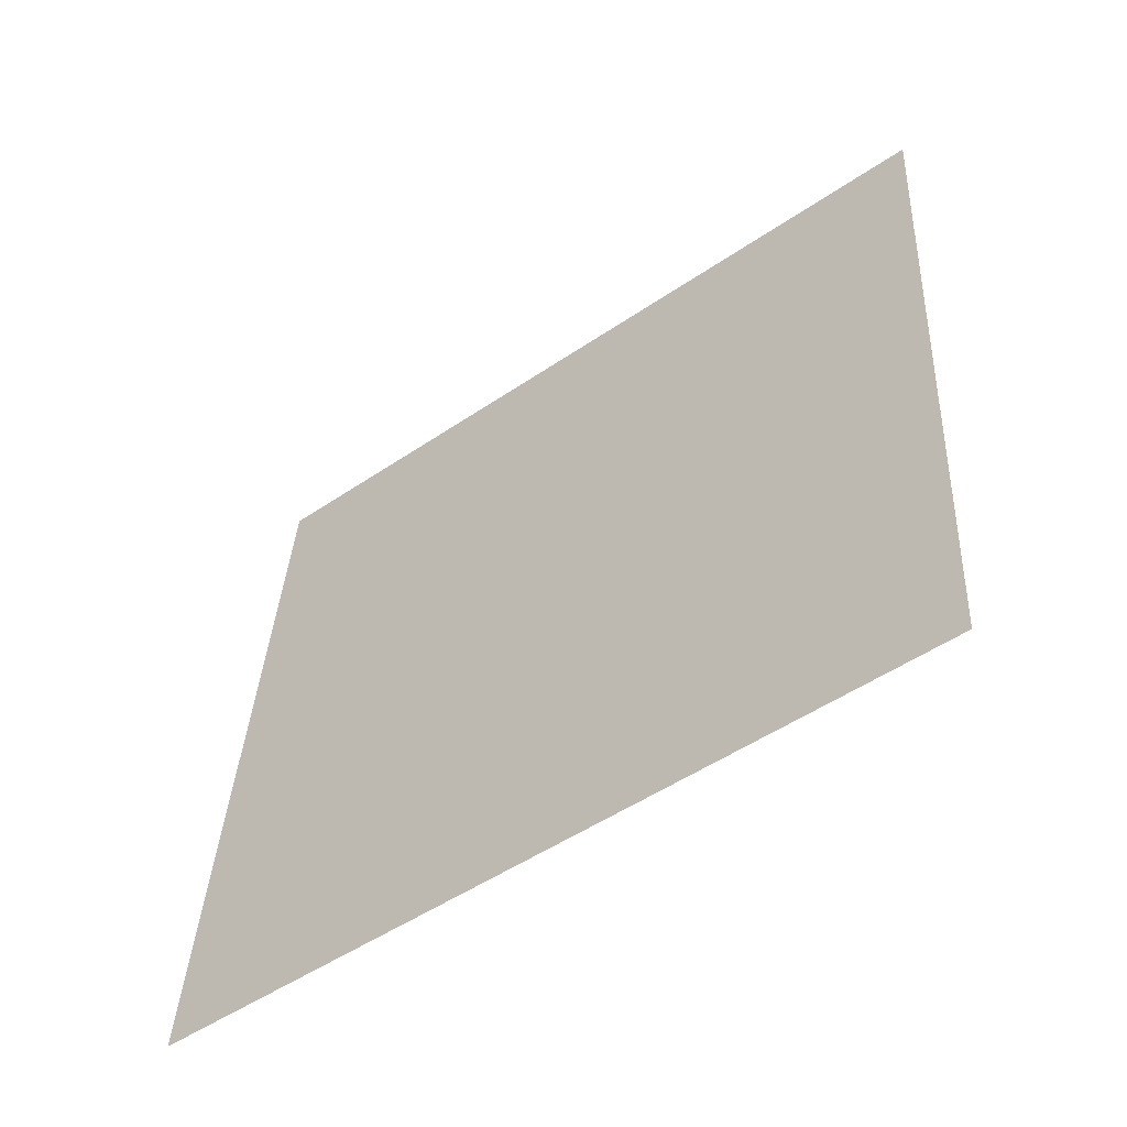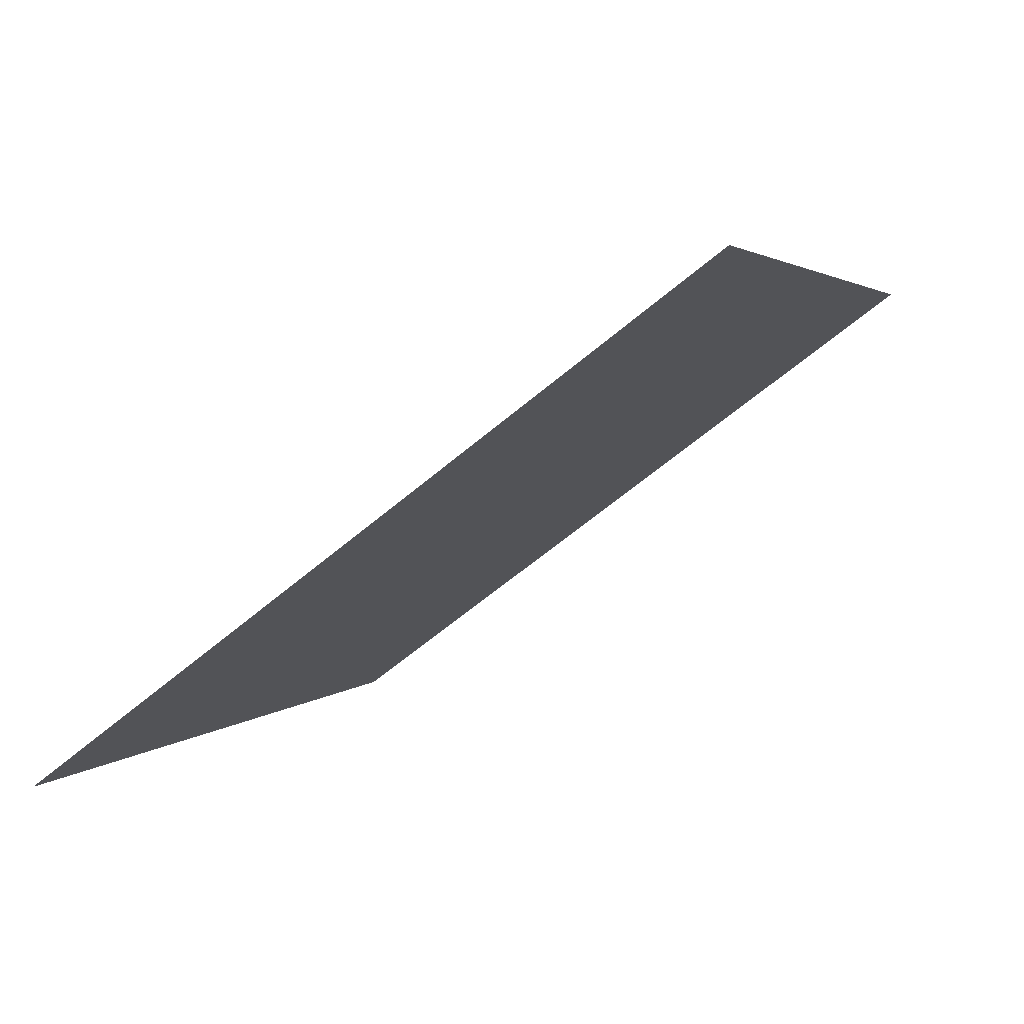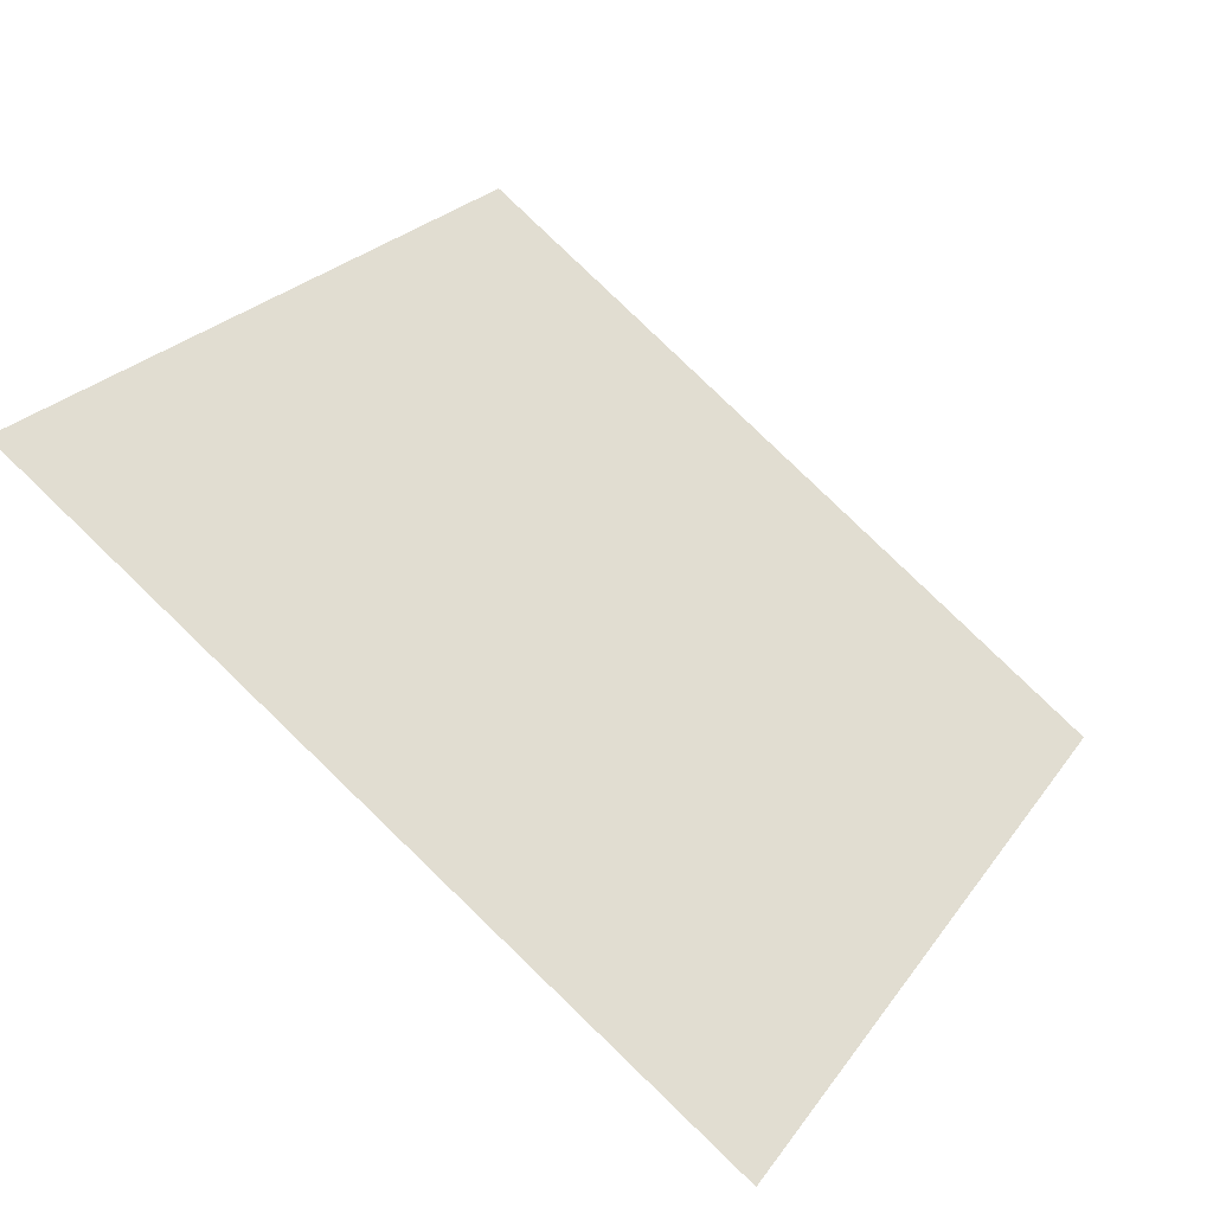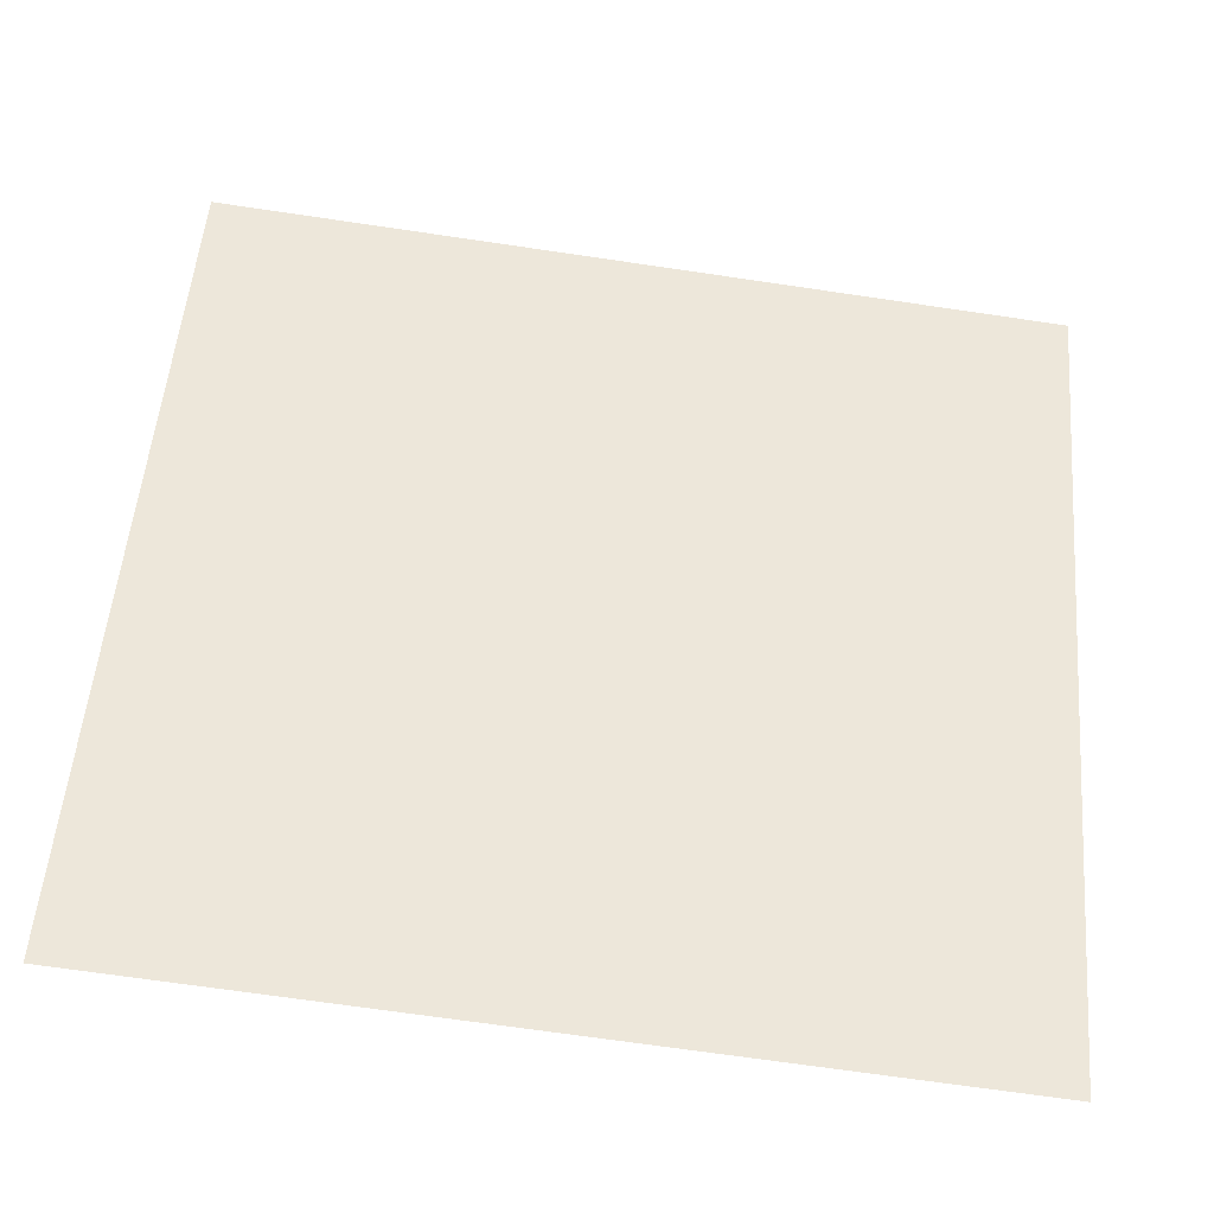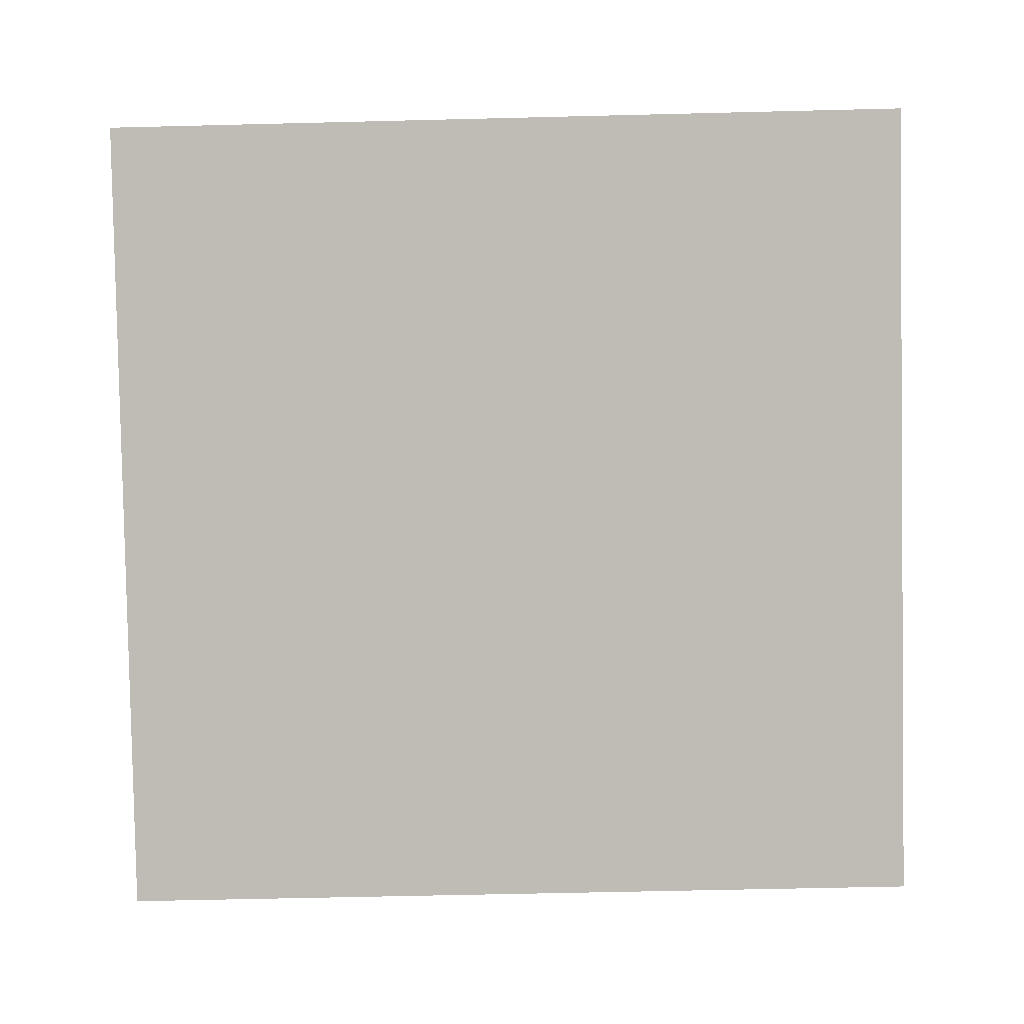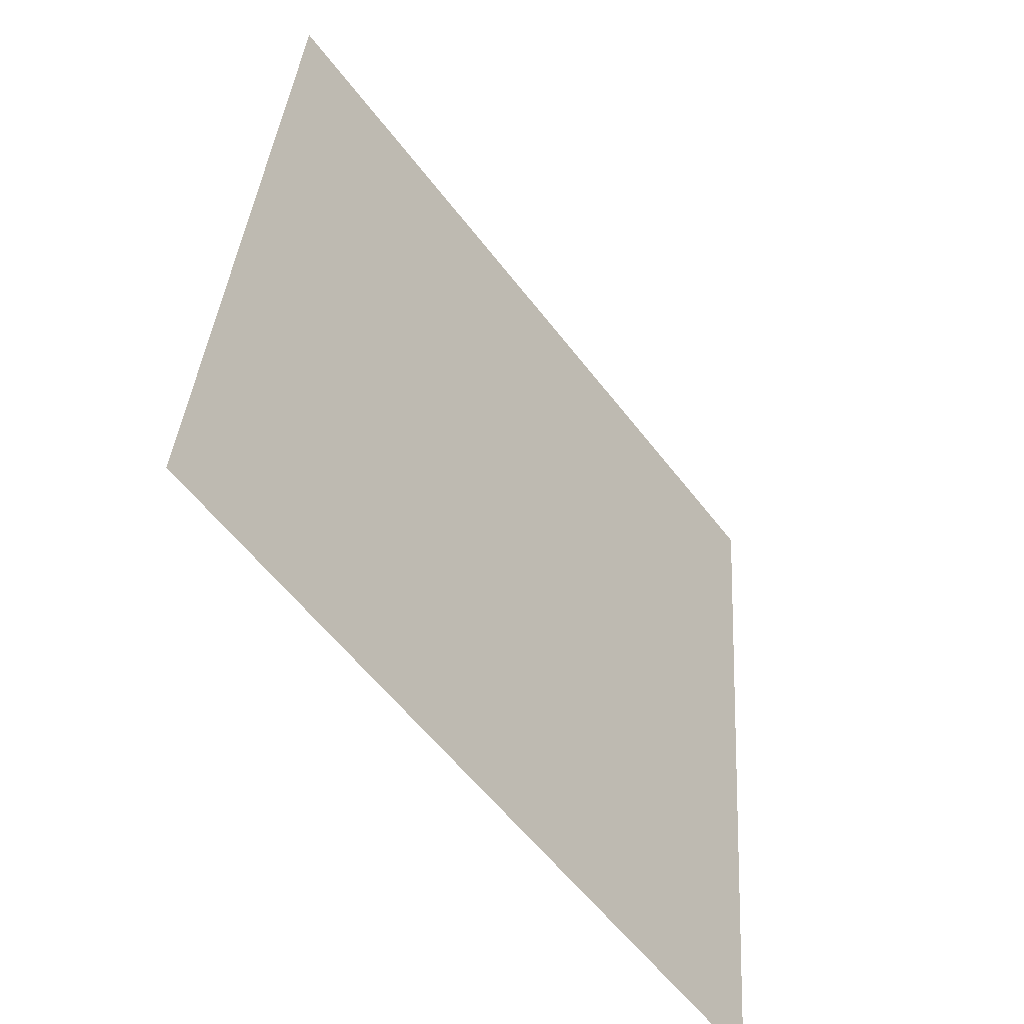
<metadata>
{"format":"obj","ext":"obj","renderer":"f3d","projection":"perspective","resolution":1024,"background":"white","views":[{"elev":36.9,"azim":-86.5,"up":"+Y"},{"elev":4.2,"azim":-70.4,"up":"+Y"},{"elev":22.7,"azim":117.2,"up":"+Y"},{"elev":-74.0,"azim":170.3,"up":"+Z"},{"elev":58.2,"azim":179.9,"up":"+Y"},{"elev":36.4,"azim":-87.7,"up":"+Z"}]}
</metadata>
<code>
v -0.145 0.7619 0.4717
v -0.1516 0.7621 0.4717
v -0.1514 0.766 0.477
v -0.1449 0.7658 0.4769
f 4 3 2 1

</code>
